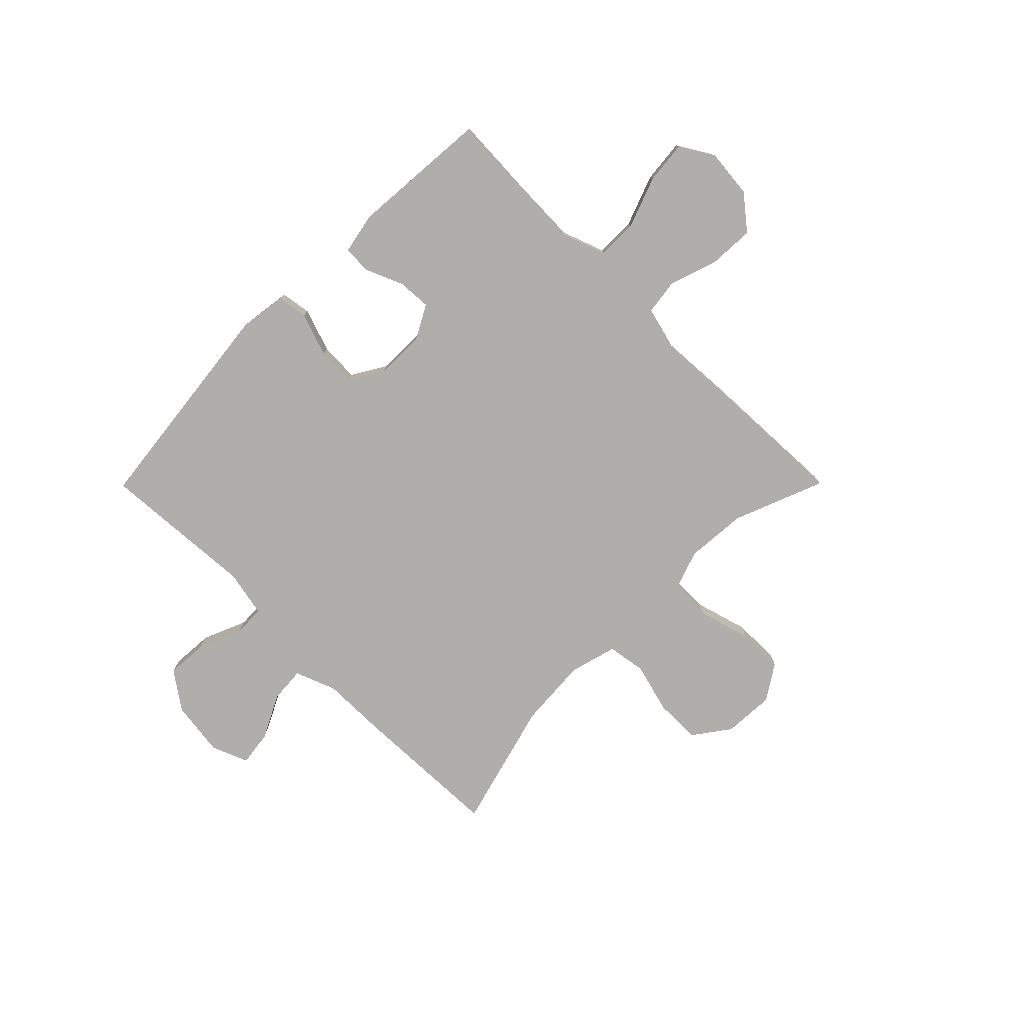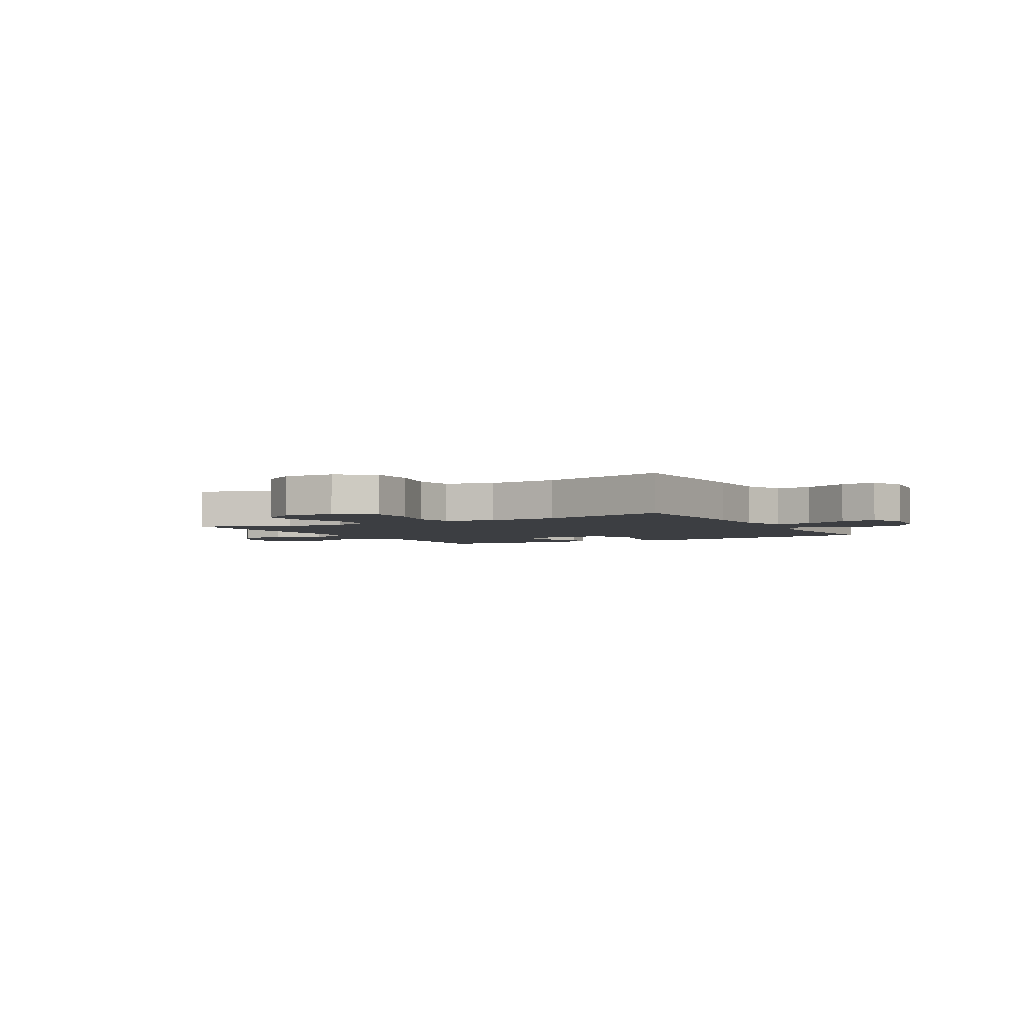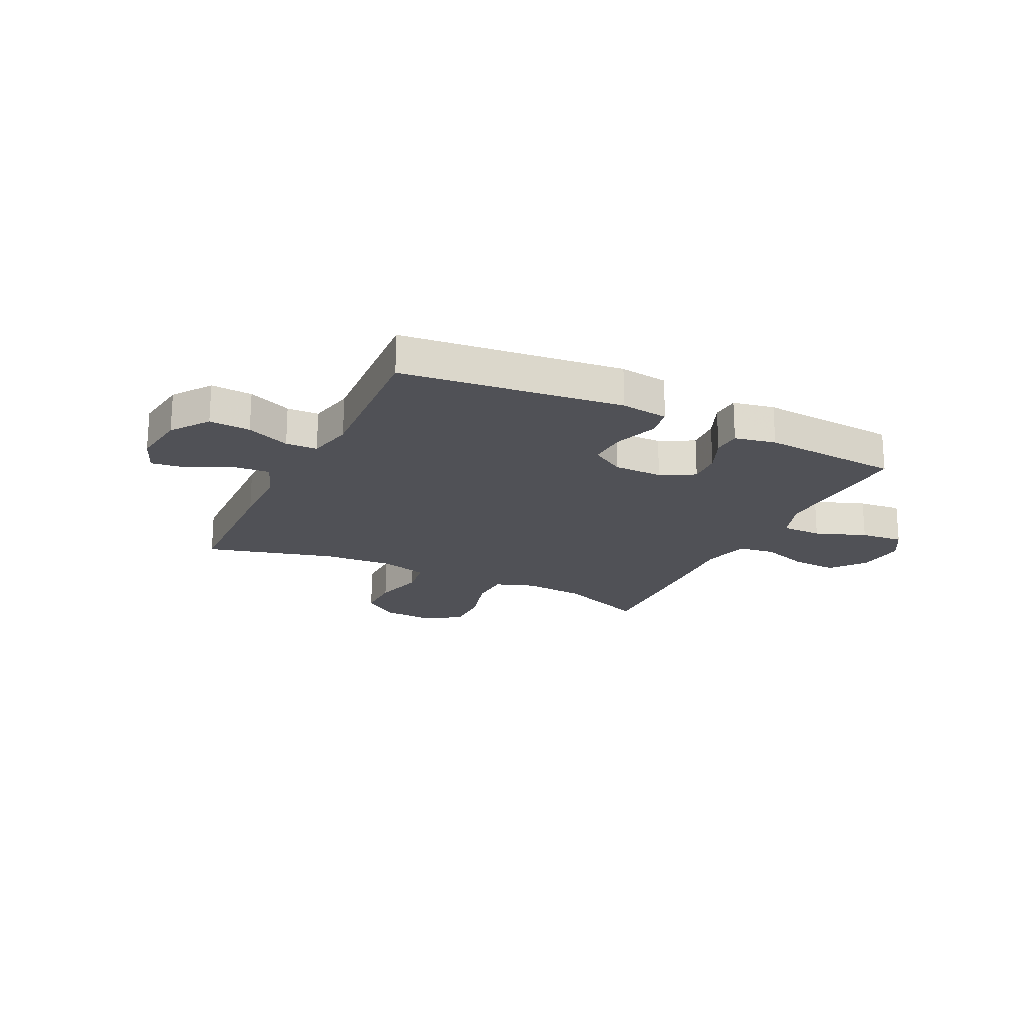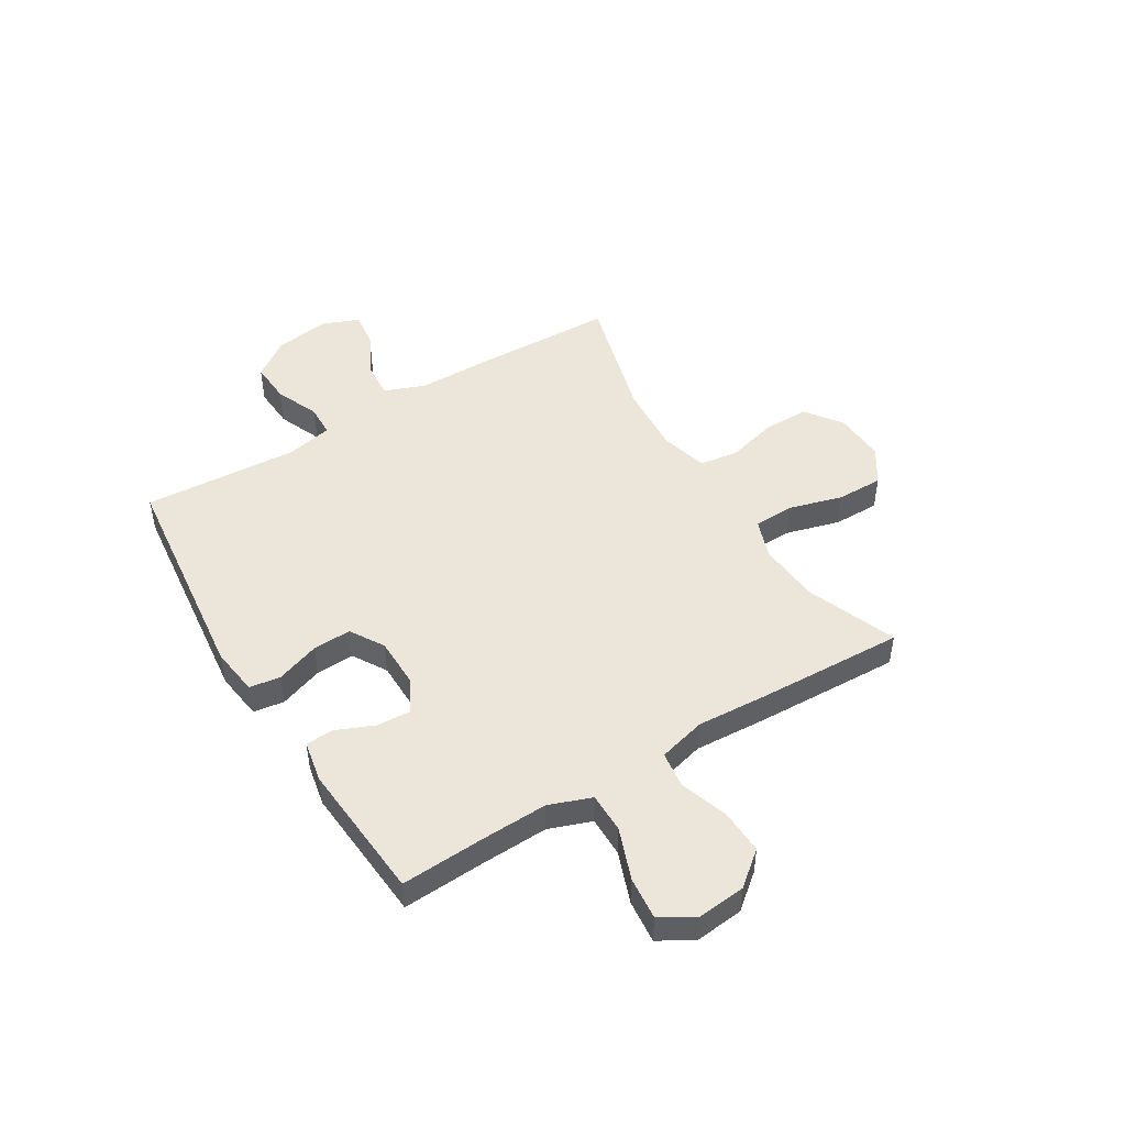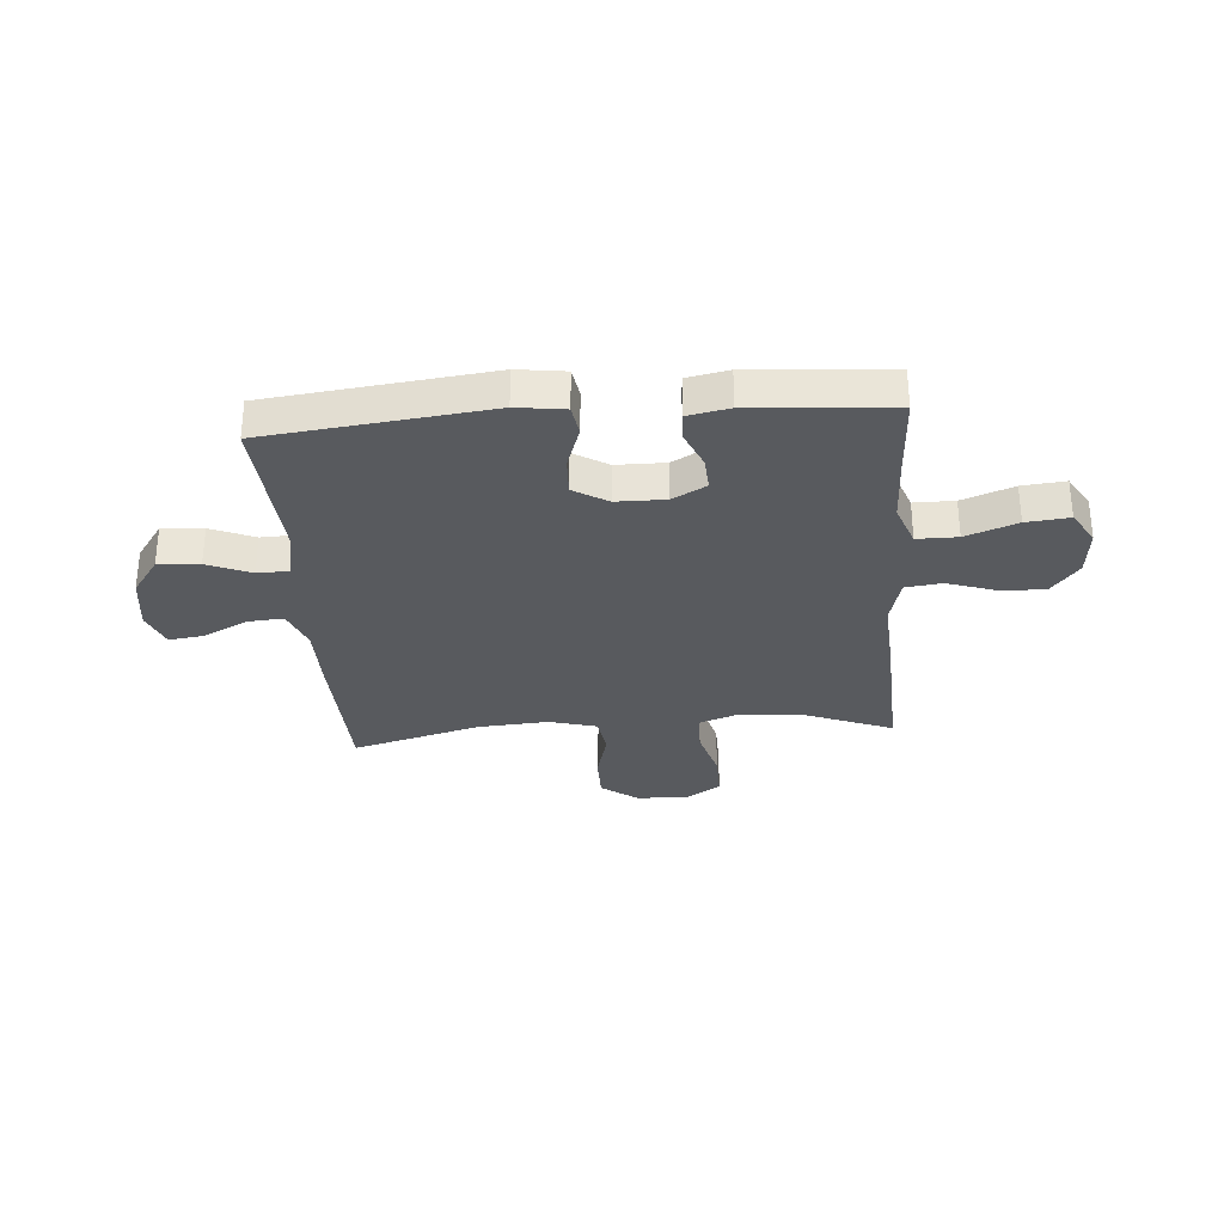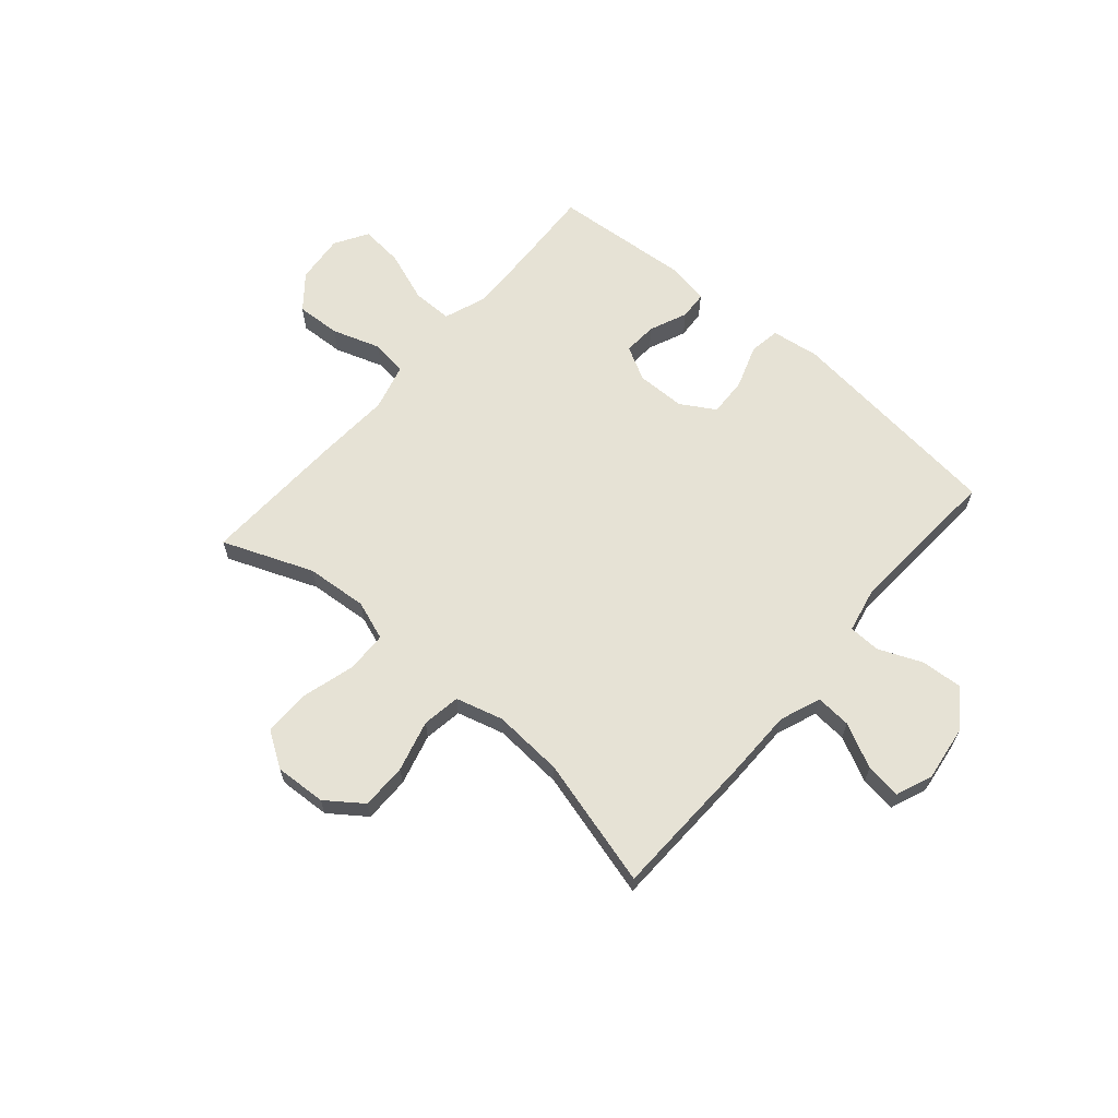
<metadata>
{"format":"obj","ext":"obj","renderer":"f3d","projection":"perspective","resolution":1024,"background":"white","views":[{"elev":-77.8,"azim":-134.8,"up":"+Y"},{"elev":-3.2,"azim":29.6,"up":"+Y"},{"elev":-20.3,"azim":154.0,"up":"+Y"},{"elev":48.2,"azim":-121.4,"up":"+Y"},{"elev":-31.1,"azim":-175.5,"up":"+Y"},{"elev":64.0,"azim":40.7,"up":"+Y"}]}
</metadata>
<code>
v -0.5 0.07 -0.5
v -0.492 0.07 -0.344
v -0.488 0.07 -0.221
v -0.517 0.07 -0.142
v -0.592 0.07 -0.142
v -0.687 0.07 -0.177
v -0.767 0.07 -0.185
v -0.804 0.07 -0.123
v -0.795 0.07 -0.032
v -0.744 0.07 0.031
v -0.661 0.07 0.027
v -0.571 0.07 -0.003
v -0.504 0.07 0.006
v -0.481 0.07 0.094
v -0.489 0.07 0.227
v -0.5 0.07 0.5
v -0.332 0.07 0.434
v -0.218 0.07 0.425
v -0.145 0.07 0.451
v -0.143 0.07 0.527
v -0.171 0.07 0.626
v -0.172 0.07 0.712
v -0.106 0.07 0.755
v -0.011 0.07 0.75
v 0.056 0.07 0.701
v 0.056 0.07 0.616
v 0.031 0.07 0.521
v 0.042 0.07 0.45
v 0.13 0.07 0.426
v 0.261 0.07 0.435
v 0.5 0.07 0.5
v 0.509 0.07 0.223
v 0.51 0.07 0.1
v 0.539 0.07 0.024
v 0.605 0.07 0.029
v 0.687 0.07 0.07
v 0.753 0.07 0.079
v 0.78 0.07 0.011
v 0.766 0.07 -0.092
v 0.716 0.07 -0.162
v 0.639 0.07 -0.157
v 0.558 0.07 -0.123
v 0.499 0.07 -0.125
v 0.481 0.07 -0.211
v 0.5 0.07 -0.5
v 0.088 0.07 -0.547
v -0.001 0.07 -0.535
v -0.01 0.07 -0.478
v 0.018 0.07 -0.397
v 0.021 0.07 -0.325
v -0.042 0.07 -0.287
v -0.133 0.07 -0.286
v -0.196 0.07 -0.32
v -0.192 0.07 -0.383
v -0.162 0.07 -0.453
v -0.165 0.07 -0.505
v -0.242 0.07 -0.52
v -0.5 0 -0.5
v -0.492 0 -0.344
v -0.488 0 -0.221
v -0.517 0 -0.142
v -0.592 0 -0.142
v -0.687 0 -0.177
v -0.767 0 -0.185
v -0.804 0 -0.123
v -0.795 0 -0.032
v -0.744 0 0.031
v -0.661 0 0.027
v -0.571 0 -0.003
v -0.504 0 0.006
v -0.481 0 0.094
v -0.489 0 0.227
v -0.5 0 0.5
v -0.332 0 0.434
v -0.218 0 0.425
v -0.145 0 0.451
v -0.143 0 0.527
v -0.171 0 0.626
v -0.172 0 0.712
v -0.106 0 0.755
v -0.011 0 0.75
v 0.056 0 0.701
v 0.056 0 0.616
v 0.031 0 0.521
v 0.042 0 0.45
v 0.13 0 0.426
v 0.261 0 0.435
v 0.5 0 0.5
v 0.509 0 0.223
v 0.51 0 0.1
v 0.539 0 0.024
v 0.605 0 0.029
v 0.687 0 0.07
v 0.753 0 0.079
v 0.78 0 0.011
v 0.766 0 -0.092
v 0.716 0 -0.162
v 0.639 0 -0.157
v 0.558 0 -0.123
v 0.499 0 -0.125
v 0.481 0 -0.211
v 0.5 0 -0.5
v 0.088 0 -0.547
v -0.001 0 -0.535
v -0.01 0 -0.478
v 0.018 0 -0.397
v 0.021 0 -0.325
v -0.042 0 -0.287
v -0.133 0 -0.286
v -0.196 0 -0.32
v -0.192 0 -0.383
v -0.162 0 -0.453
v -0.165 0 -0.505
v -0.242 0 -0.52
f 54 55 56 57
f 53 54 57 1
f 46 47 48 49
f 44 45 46 49
f 43 44 49 50
f 39 40 41 42
f 39 42 43
f 38 39 43
f 35 36 37 38
f 34 35 38 43
f 33 34 43 50
f 30 31 32 33
f 29 30 33 50
f 24 25 26 27
f 24 27 28
f 23 24 28
f 20 21 22 23
f 19 20 23 28
f 18 19 28 29
f 14 15 16 17
f 13 14 17 18
f 9 10 11 12
f 7 8 9 12
f 5 6 7 12
f 4 5 12 13
f 3 4 13 18
f 53 1 2
f 52 53 2 3
f 18 29 50 51
f 3 18 51 52
f 114 113 112 111
f 58 114 111 110
f 106 105 104 103
f 106 103 102 101
f 107 106 101 100
f 99 98 97 96
f 100 99 96
f 100 96 95
f 95 94 93 92
f 100 95 92 91
f 107 100 91 90
f 90 89 88 87
f 107 90 87 86
f 84 83 82 81
f 85 84 81
f 85 81 80
f 80 79 78 77
f 85 80 77 76
f 86 85 76 75
f 74 73 72 71
f 75 74 71 70
f 69 68 67 66
f 69 66 65 64
f 69 64 63 62
f 70 69 62 61
f 75 70 61 60
f 59 58 110
f 60 59 110 109
f 108 107 86 75
f 109 108 75 60
f 1 58 59 2
f 2 59 60 3
f 3 60 61 4
f 4 61 62 5
f 5 62 63 6
f 6 63 64 7
f 7 64 65 8
f 8 65 66 9
f 9 66 67 10
f 10 67 68 11
f 11 68 69 12
f 12 69 70 13
f 13 70 71 14
f 14 71 72 15
f 15 72 73 16
f 16 73 74 17
f 17 74 75 18
f 18 75 76 19
f 19 76 77 20
f 20 77 78 21
f 21 78 79 22
f 22 79 80 23
f 23 80 81 24
f 24 81 82 25
f 25 82 83 26
f 26 83 84 27
f 27 84 85 28
f 28 85 86 29
f 29 86 87 30
f 30 87 88 31
f 31 88 89 32
f 32 89 90 33
f 33 90 91 34
f 34 91 92 35
f 35 92 93 36
f 36 93 94 37
f 37 94 95 38
f 38 95 96 39
f 39 96 97 40
f 40 97 98 41
f 41 98 99 42
f 42 99 100 43
f 43 100 101 44
f 44 101 102 45
f 45 102 103 46
f 46 103 104 47
f 47 104 105 48
f 48 105 106 49
f 49 106 107 50
f 50 107 108 51
f 51 108 109 52
f 52 109 110 53
f 53 110 111 54
f 54 111 112 55
f 55 112 113 56
f 56 113 114 57
f 57 114 58 1

</code>
